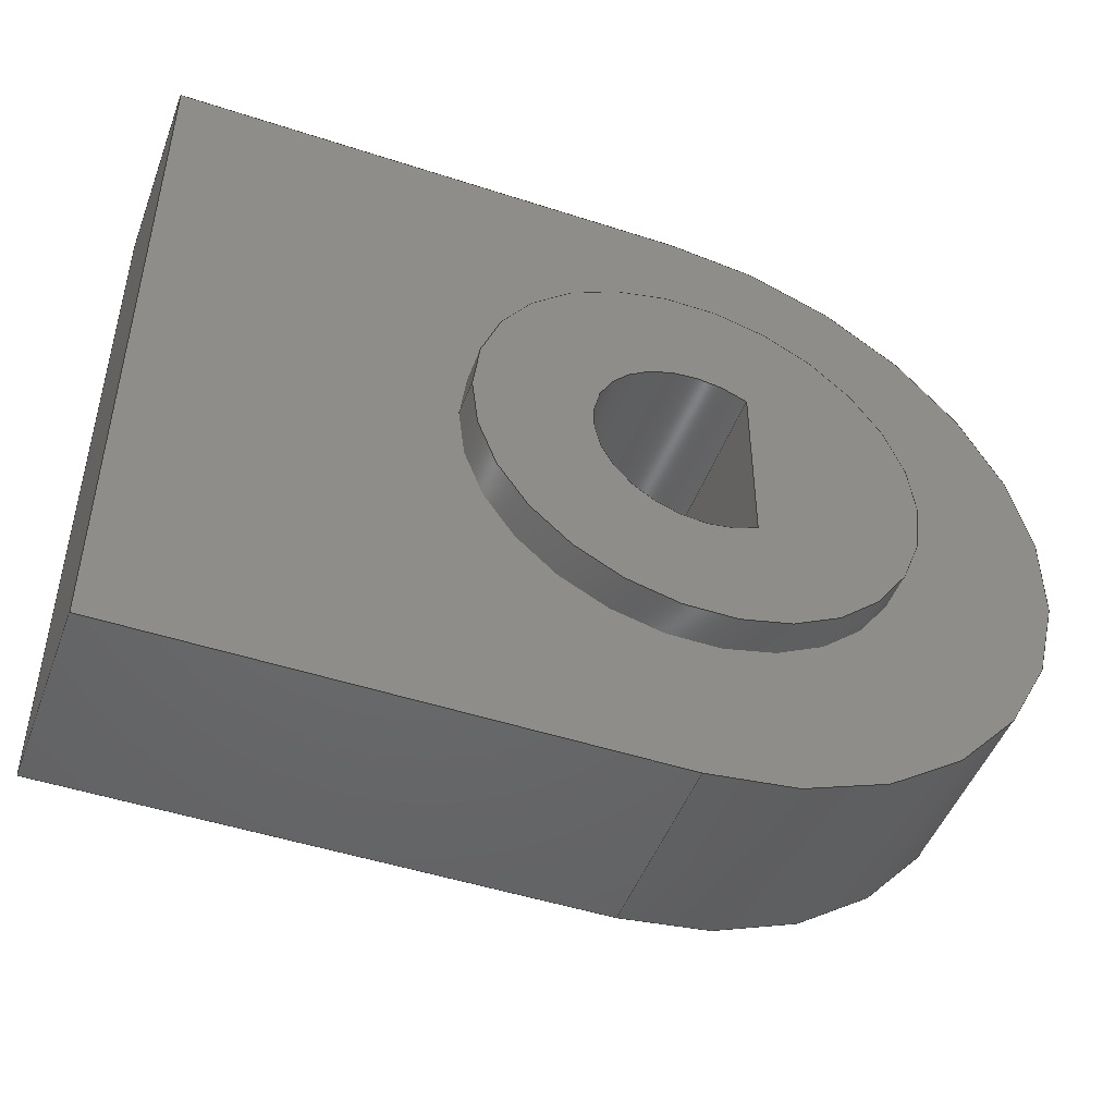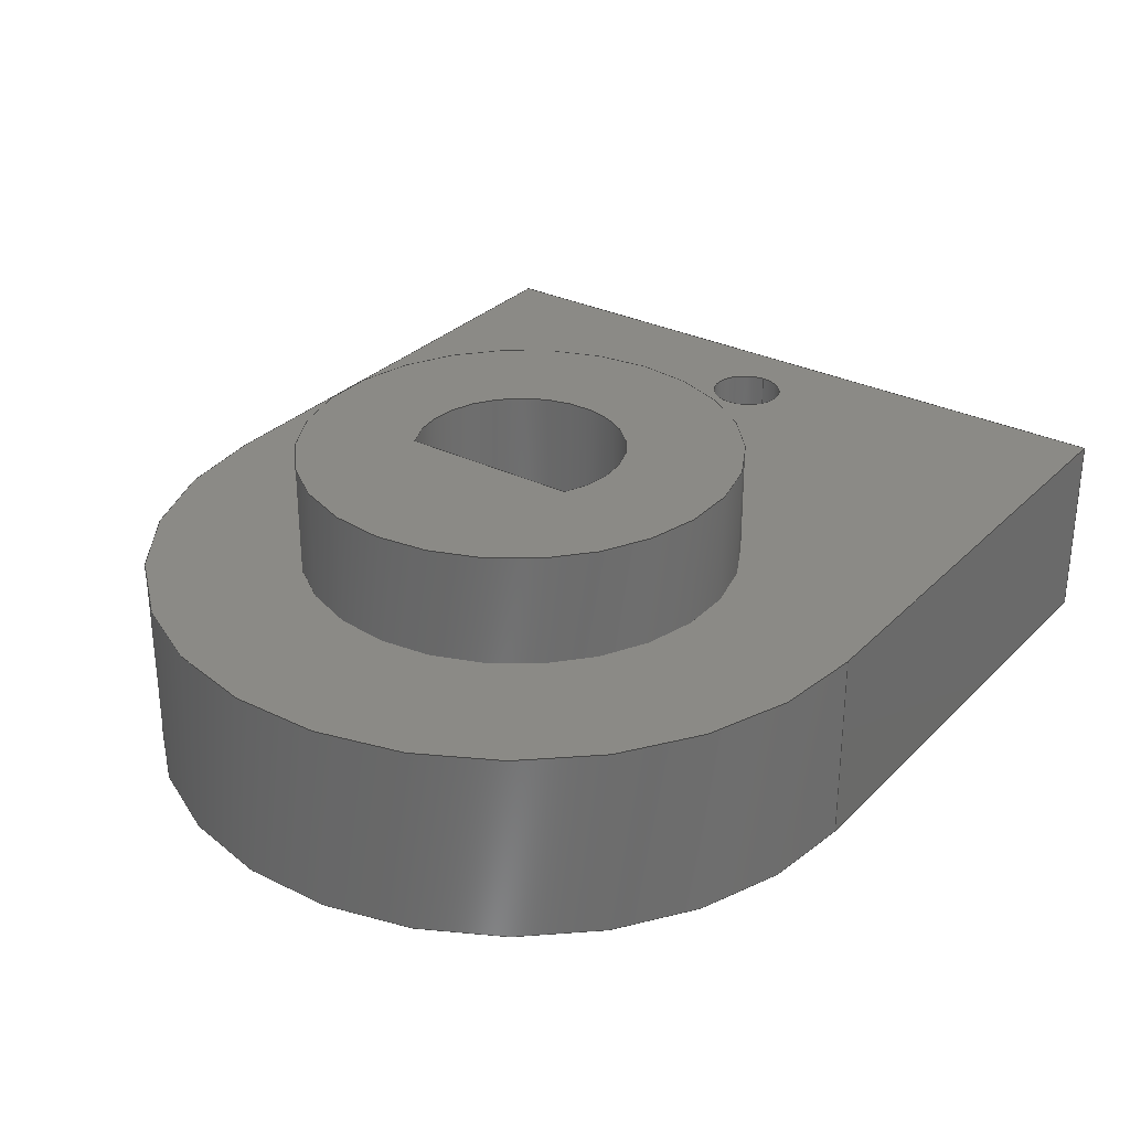
<metadata>
{"format":"step","ext":"step","renderer":"f3d","projection":"perspective","resolution":1024,"background":"white","views":[{"elev":-48.0,"azim":-20.1,"up":"+Z"},{"elev":30.4,"azim":125.4,"up":"+Y"}]}
</metadata>
<code>
ISO-10303-21;
DATA;
#1=MECHANICAL_DESIGN_GEOMETRIC_PRESENTATION_REPRESENTATION('',(#4),#383);
#2=SHAPE_REPRESENTATION_RELATIONSHIP('SRR','None',#390,#3);
#3=ADVANCED_BREP_SHAPE_REPRESENTATION('',(#5),#382);
#4=STYLED_ITEM('',(#400),#5);
#5=MANIFOLD_SOLID_BREP('Body1',#215);
#6=FACE_BOUND('',#39,.T.);
#7=FACE_BOUND('',#41,.T.);
#8=FACE_BOUND('',#49,.T.);
#9=FACE_BOUND('',#50,.T.);
#10=FACE_BOUND('',#52,.T.);
#11=PLANE('',#232);
#12=PLANE('',#239);
#13=PLANE('',#241);
#14=PLANE('',#243);
#15=PLANE('',#248);
#16=PLANE('',#249);
#17=PLANE('',#250);
#18=PLANE('',#251);
#19=PLANE('',#252);
#20=FACE_OUTER_BOUND('',#34,.T.);
#21=FACE_OUTER_BOUND('',#35,.T.);
#22=FACE_OUTER_BOUND('',#36,.T.);
#23=FACE_OUTER_BOUND('',#37,.T.);
#24=FACE_OUTER_BOUND('',#38,.T.);
#25=FACE_OUTER_BOUND('',#40,.T.);
#26=FACE_OUTER_BOUND('',#42,.T.);
#27=FACE_OUTER_BOUND('',#43,.T.);
#28=FACE_OUTER_BOUND('',#44,.T.);
#29=FACE_OUTER_BOUND('',#45,.T.);
#30=FACE_OUTER_BOUND('',#46,.T.);
#31=FACE_OUTER_BOUND('',#47,.T.);
#32=FACE_OUTER_BOUND('',#48,.T.);
#33=FACE_OUTER_BOUND('',#51,.T.);
#34=EDGE_LOOP('',(#142,#143,#144,#145));
#35=EDGE_LOOP('',(#146));
#36=EDGE_LOOP('',(#147,#148,#149,#150));
#37=EDGE_LOOP('',(#151,#152,#153,#154));
#38=EDGE_LOOP('',(#155));
#39=EDGE_LOOP('',(#156,#157));
#40=EDGE_LOOP('',(#158));
#41=EDGE_LOOP('',(#159,#160));
#42=EDGE_LOOP('',(#161,#162,#163,#164));
#43=EDGE_LOOP('',(#165,#166,#167,#168));
#44=EDGE_LOOP('',(#169,#170,#171,#172));
#45=EDGE_LOOP('',(#173,#174,#175,#176));
#46=EDGE_LOOP('',(#177,#178,#179,#180));
#47=EDGE_LOOP('',(#181,#182,#183,#184));
#48=EDGE_LOOP('',(#185,#186,#187,#188));
#49=EDGE_LOOP('',(#189));
#50=EDGE_LOOP('',(#190));
#51=EDGE_LOOP('',(#191,#192,#193,#194));
#52=EDGE_LOOP('',(#195));
#53=LINE('',#325,#70);
#54=LINE('',#332,#71);
#55=LINE('',#338,#72);
#56=LINE('',#344,#73);
#57=LINE('',#349,#74);
#58=LINE('',#351,#75);
#59=LINE('',#352,#76);
#60=LINE('',#359,#77);
#61=LINE('',#362,#78);
#62=LINE('',#365,#79);
#63=LINE('',#367,#80);
#64=LINE('',#368,#81);
#65=LINE('',#371,#82);
#66=LINE('',#373,#83);
#67=LINE('',#374,#84);
#68=LINE('',#376,#85);
#69=LINE('',#377,#86);
#70=VECTOR('',#259,0.05);
#71=VECTOR('',#268,0.295);
#72=VECTOR('',#275,0.295);
#73=VECTOR('',#282,1);
#74=VECTOR('',#287,1);
#75=VECTOR('',#290,1);
#76=VECTOR('',#291,1);
#77=VECTOR('',#298,1);
#78=VECTOR('',#301,1);
#79=VECTOR('',#304,1);
#80=VECTOR('',#305,1);
#81=VECTOR('',#306,1);
#82=VECTOR('',#309,1);
#83=VECTOR('',#310,1);
#84=VECTOR('',#311,1);
#85=VECTOR('',#314,1);
#86=VECTOR('',#315,1);
#87=CIRCLE('',#230,0.05);
#88=CIRCLE('',#231,0.05);
#89=CIRCLE('',#234,0.295);
#90=CIRCLE('',#235,0.295);
#91=CIRCLE('',#237,0.295);
#92=CIRCLE('',#238,0.295);
#93=CIRCLE('',#240,0.14);
#94=CIRCLE('',#242,0.14);
#95=CIRCLE('',#246,0.5);
#96=CIRCLE('',#247,0.5);
#97=VERTEX_POINT('',#322);
#98=VERTEX_POINT('',#324);
#99=VERTEX_POINT('',#329);
#100=VERTEX_POINT('',#331);
#101=VERTEX_POINT('',#335);
#102=VERTEX_POINT('',#337);
#103=VERTEX_POINT('',#341);
#104=VERTEX_POINT('',#342);
#105=VERTEX_POINT('',#346);
#106=VERTEX_POINT('',#347);
#107=VERTEX_POINT('',#355);
#108=VERTEX_POINT('',#356);
#109=VERTEX_POINT('',#358);
#110=VERTEX_POINT('',#360);
#111=VERTEX_POINT('',#364);
#112=VERTEX_POINT('',#366);
#113=VERTEX_POINT('',#370);
#114=VERTEX_POINT('',#372);
#115=EDGE_CURVE('',#97,#97,#87,.T.);
#116=EDGE_CURVE('',#97,#98,#53,.T.);
#117=EDGE_CURVE('',#98,#98,#88,.T.);
#118=EDGE_CURVE('',#99,#99,#89,.T.);
#119=EDGE_CURVE('',#99,#100,#54,.T.);
#120=EDGE_CURVE('',#100,#100,#90,.T.);
#121=EDGE_CURVE('',#101,#101,#91,.T.);
#122=EDGE_CURVE('',#101,#102,#55,.T.);
#123=EDGE_CURVE('',#102,#102,#92,.T.);
#124=EDGE_CURVE('',#103,#104,#93,.T.);
#125=EDGE_CURVE('',#104,#103,#56,.T.);
#126=EDGE_CURVE('',#105,#106,#94,.T.);
#127=EDGE_CURVE('',#106,#105,#57,.T.);
#128=EDGE_CURVE('',#103,#106,#58,.T.);
#129=EDGE_CURVE('',#105,#104,#59,.T.);
#130=EDGE_CURVE('',#107,#108,#95,.T.);
#131=EDGE_CURVE('',#107,#109,#60,.T.);
#132=EDGE_CURVE('',#110,#109,#96,.T.);
#133=EDGE_CURVE('',#108,#110,#61,.T.);
#134=EDGE_CURVE('',#111,#108,#62,.T.);
#135=EDGE_CURVE('',#112,#110,#63,.T.);
#136=EDGE_CURVE('',#111,#112,#64,.T.);
#137=EDGE_CURVE('',#113,#111,#65,.T.);
#138=EDGE_CURVE('',#114,#112,#66,.T.);
#139=EDGE_CURVE('',#113,#114,#67,.T.);
#140=EDGE_CURVE('',#107,#113,#68,.T.);
#141=EDGE_CURVE('',#109,#114,#69,.T.);
#142=ORIENTED_EDGE('',*,*,#115,.F.);
#143=ORIENTED_EDGE('',*,*,#116,.T.);
#144=ORIENTED_EDGE('',*,*,#117,.T.);
#145=ORIENTED_EDGE('',*,*,#116,.F.);
#146=ORIENTED_EDGE('',*,*,#117,.F.);
#147=ORIENTED_EDGE('',*,*,#118,.F.);
#148=ORIENTED_EDGE('',*,*,#119,.T.);
#149=ORIENTED_EDGE('',*,*,#120,.F.);
#150=ORIENTED_EDGE('',*,*,#119,.F.);
#151=ORIENTED_EDGE('',*,*,#121,.F.);
#152=ORIENTED_EDGE('',*,*,#122,.T.);
#153=ORIENTED_EDGE('',*,*,#123,.F.);
#154=ORIENTED_EDGE('',*,*,#122,.F.);
#155=ORIENTED_EDGE('',*,*,#120,.T.);
#156=ORIENTED_EDGE('',*,*,#124,.T.);
#157=ORIENTED_EDGE('',*,*,#125,.T.);
#158=ORIENTED_EDGE('',*,*,#121,.T.);
#159=ORIENTED_EDGE('',*,*,#126,.T.);
#160=ORIENTED_EDGE('',*,*,#127,.T.);
#161=ORIENTED_EDGE('',*,*,#128,.F.);
#162=ORIENTED_EDGE('',*,*,#125,.F.);
#163=ORIENTED_EDGE('',*,*,#129,.F.);
#164=ORIENTED_EDGE('',*,*,#127,.F.);
#165=ORIENTED_EDGE('',*,*,#129,.T.);
#166=ORIENTED_EDGE('',*,*,#124,.F.);
#167=ORIENTED_EDGE('',*,*,#128,.T.);
#168=ORIENTED_EDGE('',*,*,#126,.F.);
#169=ORIENTED_EDGE('',*,*,#130,.F.);
#170=ORIENTED_EDGE('',*,*,#131,.T.);
#171=ORIENTED_EDGE('',*,*,#132,.F.);
#172=ORIENTED_EDGE('',*,*,#133,.F.);
#173=ORIENTED_EDGE('',*,*,#134,.T.);
#174=ORIENTED_EDGE('',*,*,#133,.T.);
#175=ORIENTED_EDGE('',*,*,#135,.F.);
#176=ORIENTED_EDGE('',*,*,#136,.F.);
#177=ORIENTED_EDGE('',*,*,#137,.T.);
#178=ORIENTED_EDGE('',*,*,#136,.T.);
#179=ORIENTED_EDGE('',*,*,#138,.F.);
#180=ORIENTED_EDGE('',*,*,#139,.F.);
#181=ORIENTED_EDGE('',*,*,#140,.T.);
#182=ORIENTED_EDGE('',*,*,#139,.T.);
#183=ORIENTED_EDGE('',*,*,#141,.F.);
#184=ORIENTED_EDGE('',*,*,#131,.F.);
#185=ORIENTED_EDGE('',*,*,#140,.F.);
#186=ORIENTED_EDGE('',*,*,#130,.T.);
#187=ORIENTED_EDGE('',*,*,#134,.F.);
#188=ORIENTED_EDGE('',*,*,#137,.F.);
#189=ORIENTED_EDGE('',*,*,#115,.T.);
#190=ORIENTED_EDGE('',*,*,#123,.T.);
#191=ORIENTED_EDGE('',*,*,#141,.T.);
#192=ORIENTED_EDGE('',*,*,#138,.T.);
#193=ORIENTED_EDGE('',*,*,#135,.T.);
#194=ORIENTED_EDGE('',*,*,#132,.T.);
#195=ORIENTED_EDGE('',*,*,#118,.T.);
#196=CYLINDRICAL_SURFACE('',#229,0.05);
#197=CYLINDRICAL_SURFACE('',#233,0.295);
#198=CYLINDRICAL_SURFACE('',#236,0.295);
#199=CYLINDRICAL_SURFACE('',#244,0.14);
#200=CYLINDRICAL_SURFACE('',#245,0.5);
#201=ADVANCED_FACE('',(#20),#196,.F.);
#202=ADVANCED_FACE('',(#21),#11,.T.);
#203=ADVANCED_FACE('',(#22),#197,.T.);
#204=ADVANCED_FACE('',(#23),#198,.T.);
#205=ADVANCED_FACE('',(#24,#6),#12,.F.);
#206=ADVANCED_FACE('',(#25,#7),#13,.T.);
#207=ADVANCED_FACE('',(#26),#14,.T.);
#208=ADVANCED_FACE('',(#27),#199,.F.);
#209=ADVANCED_FACE('',(#28),#200,.T.);
#210=ADVANCED_FACE('',(#29),#15,.T.);
#211=ADVANCED_FACE('',(#30),#16,.T.);
#212=ADVANCED_FACE('',(#31),#17,.T.);
#213=ADVANCED_FACE('',(#32,#8,#9),#18,.T.);
#214=ADVANCED_FACE('',(#33,#10),#19,.F.);
#215=CLOSED_SHELL('',(#201,#202,#203,#204,#205,#206,#207,#208,#209,#210,
#211,#212,#213,#214));
#216=DERIVED_UNIT_ELEMENT(#218,1);
#217=DERIVED_UNIT_ELEMENT(#385,3);
#218=(
MASS_UNIT()
NAMED_UNIT(*)
SI_UNIT(.KILO.,.GRAM.)
);
#219=DERIVED_UNIT((#216,#217));
#220=MEASURE_REPRESENTATION_ITEM('density measure',
POSITIVE_RATIO_MEASURE(7850),#219);
#221=PROPERTY_DEFINITION_REPRESENTATION(#226,#223);
#222=PROPERTY_DEFINITION_REPRESENTATION(#227,#224);
#223=REPRESENTATION('material name',(#225),#382);
#224=REPRESENTATION('density',(#220),#382);
#225=DESCRIPTIVE_REPRESENTATION_ITEM('Steel, Mild','Steel, Mild');
#226=PROPERTY_DEFINITION('material property','material name',#392);
#227=PROPERTY_DEFINITION('material property','density of part',#392);
#228=AXIS2_PLACEMENT_3D('placement',#320,#253,#254);
#229=AXIS2_PLACEMENT_3D('',#321,#255,#256);
#230=AXIS2_PLACEMENT_3D('',#323,#257,#258);
#231=AXIS2_PLACEMENT_3D('',#326,#260,#261);
#232=AXIS2_PLACEMENT_3D('',#327,#262,#263);
#233=AXIS2_PLACEMENT_3D('',#328,#264,#265);
#234=AXIS2_PLACEMENT_3D('',#330,#266,#267);
#235=AXIS2_PLACEMENT_3D('',#333,#269,#270);
#236=AXIS2_PLACEMENT_3D('',#334,#271,#272);
#237=AXIS2_PLACEMENT_3D('',#336,#273,#274);
#238=AXIS2_PLACEMENT_3D('',#339,#276,#277);
#239=AXIS2_PLACEMENT_3D('',#340,#278,#279);
#240=AXIS2_PLACEMENT_3D('',#343,#280,#281);
#241=AXIS2_PLACEMENT_3D('',#345,#283,#284);
#242=AXIS2_PLACEMENT_3D('',#348,#285,#286);
#243=AXIS2_PLACEMENT_3D('',#350,#288,#289);
#244=AXIS2_PLACEMENT_3D('',#353,#292,#293);
#245=AXIS2_PLACEMENT_3D('',#354,#294,#295);
#246=AXIS2_PLACEMENT_3D('',#357,#296,#297);
#247=AXIS2_PLACEMENT_3D('',#361,#299,#300);
#248=AXIS2_PLACEMENT_3D('',#363,#302,#303);
#249=AXIS2_PLACEMENT_3D('',#369,#307,#308);
#250=AXIS2_PLACEMENT_3D('',#375,#312,#313);
#251=AXIS2_PLACEMENT_3D('',#378,#316,#317);
#252=AXIS2_PLACEMENT_3D('',#379,#318,#319);
#253=DIRECTION('axis',(0,0,1));
#254=DIRECTION('refdir',(1,0,0));
#255=DIRECTION('center_axis',(0,-1,0));
#256=DIRECTION('ref_axis',(1,0,0));
#257=DIRECTION('center_axis',(0,-1,0));
#258=DIRECTION('ref_axis',(1,0,0));
#259=DIRECTION('',(0,-1,0));
#260=DIRECTION('center_axis',(0,-1,0));
#261=DIRECTION('ref_axis',(1,0,0));
#262=DIRECTION('center_axis',(0,1,0));
#263=DIRECTION('ref_axis',(1,0,0));
#264=DIRECTION('center_axis',(0,1,0));
#265=DIRECTION('ref_axis',(1,0,0));
#266=DIRECTION('center_axis',(0,1,0));
#267=DIRECTION('ref_axis',(1,0,0));
#268=DIRECTION('',(0,-1,0));
#269=DIRECTION('center_axis',(0,-1,0));
#270=DIRECTION('ref_axis',(1,0,0));
#271=DIRECTION('center_axis',(0,1,0));
#272=DIRECTION('ref_axis',(1,0,0));
#273=DIRECTION('center_axis',(0,1,0));
#274=DIRECTION('ref_axis',(1,0,0));
#275=DIRECTION('',(0,-1,0));
#276=DIRECTION('center_axis',(0,-1,0));
#277=DIRECTION('ref_axis',(1,0,0));
#278=DIRECTION('center_axis',(0,1,0));
#279=DIRECTION('ref_axis',(1,0,0));
#280=DIRECTION('center_axis',(0,1,0));
#281=DIRECTION('ref_axis',(1,0,0));
#282=DIRECTION('',(0,0,-1));
#283=DIRECTION('center_axis',(0,1,0));
#284=DIRECTION('ref_axis',(1,0,0));
#285=DIRECTION('center_axis',(0,-1,0));
#286=DIRECTION('ref_axis',(1,0,0));
#287=DIRECTION('',(0,0,1));
#288=DIRECTION('center_axis',(-1,0,0));
#289=DIRECTION('ref_axis',(0,0,-1));
#290=DIRECTION('',(0,1,0));
#291=DIRECTION('',(0,-1,0));
#292=DIRECTION('center_axis',(0,-1,0));
#293=DIRECTION('ref_axis',(-1,0,1.225e-16));
#294=DIRECTION('center_axis',(0,-1,0));
#295=DIRECTION('ref_axis',(-2.22e-16,0,1));
#296=DIRECTION('center_axis',(0,1,0));
#297=DIRECTION('ref_axis',(-2.22e-16,0,1));
#298=DIRECTION('',(0,-1,0));
#299=DIRECTION('center_axis',(0,-1,0));
#300=DIRECTION('ref_axis',(-2.22e-16,0,1));
#301=DIRECTION('',(0,-1,0));
#302=DIRECTION('center_axis',(0,0,-1));
#303=DIRECTION('ref_axis',(1,0,0));
#304=DIRECTION('',(1,0,0));
#305=DIRECTION('',(1,0,0));
#306=DIRECTION('',(0,-1,0));
#307=DIRECTION('center_axis',(-1,0,0));
#308=DIRECTION('ref_axis',(0,0,-1));
#309=DIRECTION('',(0,0,-1));
#310=DIRECTION('',(0,0,-1));
#311=DIRECTION('',(0,-1,0));
#312=DIRECTION('center_axis',(0,0,1));
#313=DIRECTION('ref_axis',(-1,0,0));
#314=DIRECTION('',(-1,0,0));
#315=DIRECTION('',(-1,0,0));
#316=DIRECTION('center_axis',(0,1,0));
#317=DIRECTION('ref_axis',(1,0,0));
#318=DIRECTION('center_axis',(0,1,0));
#319=DIRECTION('ref_axis',(1,0,0));
#320=CARTESIAN_POINT('',(0,0,0));
#321=CARTESIAN_POINT('Origin',(0.12,0,0));
#322=CARTESIAN_POINT('',(0.07,0,6.123e-18));
#323=CARTESIAN_POINT('Origin',(0.12,0,0));
#324=CARTESIAN_POINT('',(0.07,-0.1,6.123e-18));
#325=CARTESIAN_POINT('',(0.07,0,-6.123e-18));
#326=CARTESIAN_POINT('Origin',(0.12,-0.1,0));
#327=CARTESIAN_POINT('Origin',(0.12,-0.1,0));
#328=CARTESIAN_POINT('Origin',(0.7,0,-7.451e-09));
#329=CARTESIAN_POINT('',(0.405,-0.26,-7.451e-09));
#330=CARTESIAN_POINT('Origin',(0.7,-0.26,-7.451e-09));
#331=CARTESIAN_POINT('',(0.405,-0.31,-7.451e-09));
#332=CARTESIAN_POINT('',(0.405,0,-7.451e-09));
#333=CARTESIAN_POINT('Origin',(0.7,-0.31,-7.451e-09));
#334=CARTESIAN_POINT('Origin',(0.7,0,-7.451e-09));
#335=CARTESIAN_POINT('',(0.405,0.15,-7.451e-09));
#336=CARTESIAN_POINT('Origin',(0.7,0.15,-7.451e-09));
#337=CARTESIAN_POINT('',(0.405,0,-7.451e-09));
#338=CARTESIAN_POINT('',(0.405,0,-7.451e-09));
#339=CARTESIAN_POINT('Origin',(0.7,0,-7.451e-09));
#340=CARTESIAN_POINT('Origin',(0.7,-0.31,-7.451e-09));
#341=CARTESIAN_POINT('',(0.77,-0.31,-0.1212));
#342=CARTESIAN_POINT('',(0.77,-0.31,0.1212));
#343=CARTESIAN_POINT('Origin',(0.7,-0.31,-7.451e-09));
#344=CARTESIAN_POINT('',(0.77,-0.31,-0.23));
#345=CARTESIAN_POINT('Origin',(0.7,0.15,-7.451e-09));
#346=CARTESIAN_POINT('',(0.77,0.15,0.1212));
#347=CARTESIAN_POINT('',(0.77,0.15,-0.1212));
#348=CARTESIAN_POINT('Origin',(0.7,0.15,-7.451e-09));
#349=CARTESIAN_POINT('',(0.77,0.15,-0.23));
#350=CARTESIAN_POINT('Origin',(0.77,0,0.1212));
#351=CARTESIAN_POINT('',(0.77,0,-0.1212));
#352=CARTESIAN_POINT('',(0.77,0,0.1212));
#353=CARTESIAN_POINT('Origin',(0.7,0,-7.451e-09));
#354=CARTESIAN_POINT('Origin',(0.7,0,-7.451e-09));
#355=CARTESIAN_POINT('',(0.7,0,0.5));
#356=CARTESIAN_POINT('',(0.7,0,-0.5));
#357=CARTESIAN_POINT('Origin',(0.7,0,-7.451e-09));
#358=CARTESIAN_POINT('',(0.7,-0.26,0.5));
#359=CARTESIAN_POINT('',(0.7,0,0.5));
#360=CARTESIAN_POINT('',(0.7,-0.26,-0.5));
#361=CARTESIAN_POINT('Origin',(0.7,-0.26,-7.451e-09));
#362=CARTESIAN_POINT('',(0.7,0,-0.5));
#363=CARTESIAN_POINT('Origin',(0,0,-0.5));
#364=CARTESIAN_POINT('',(0,0,-0.5));
#365=CARTESIAN_POINT('',(0,0,-0.5));
#366=CARTESIAN_POINT('',(0,-0.26,-0.5));
#367=CARTESIAN_POINT('',(0,-0.26,-0.5));
#368=CARTESIAN_POINT('',(0,0,-0.5));
#369=CARTESIAN_POINT('Origin',(0,0,0.5));
#370=CARTESIAN_POINT('',(0,0,0.5));
#371=CARTESIAN_POINT('',(0,0,0.5));
#372=CARTESIAN_POINT('',(0,-0.26,0.5));
#373=CARTESIAN_POINT('',(0,-0.26,0.5));
#374=CARTESIAN_POINT('',(0,0,0.5));
#375=CARTESIAN_POINT('Origin',(0.7,0,0.5));
#376=CARTESIAN_POINT('',(0.7,0,0.5));
#377=CARTESIAN_POINT('',(0.7,-0.26,0.5));
#378=CARTESIAN_POINT('Origin',(0.6,0,-7.451e-09));
#379=CARTESIAN_POINT('Origin',(0.6,-0.26,-7.451e-09));
#380=UNCERTAINTY_MEASURE_WITH_UNIT(LENGTH_MEASURE(0.001),#384,
'DISTANCE_ACCURACY_VALUE',
'Maximum model space distance between geometric entities at asserted c
onnectivities');
#381=UNCERTAINTY_MEASURE_WITH_UNIT(LENGTH_MEASURE(0.001),#384,
'DISTANCE_ACCURACY_VALUE',
'Maximum model space distance between geometric entities at asserted c
onnectivities');
#382=(
GEOMETRIC_REPRESENTATION_CONTEXT(3)
GLOBAL_UNCERTAINTY_ASSIGNED_CONTEXT((#380))
GLOBAL_UNIT_ASSIGNED_CONTEXT((#384,#386,#387))
REPRESENTATION_CONTEXT('','3D')
);
#383=(
GEOMETRIC_REPRESENTATION_CONTEXT(3)
GLOBAL_UNCERTAINTY_ASSIGNED_CONTEXT((#381))
GLOBAL_UNIT_ASSIGNED_CONTEXT((#384,#386,#387))
REPRESENTATION_CONTEXT('','3D')
);
#384=(
LENGTH_UNIT()
NAMED_UNIT(*)
SI_UNIT(.CENTI.,.METRE.)
);
#385=(
LENGTH_UNIT()
NAMED_UNIT(*)
SI_UNIT($,.METRE.)
);
#386=(
NAMED_UNIT(*)
PLANE_ANGLE_UNIT()
SI_UNIT($,.RADIAN.)
);
#387=(
NAMED_UNIT(*)
SI_UNIT($,.STERADIAN.)
SOLID_ANGLE_UNIT()
);
#388=SHAPE_DEFINITION_REPRESENTATION(#389,#390);
#389=PRODUCT_DEFINITION_SHAPE('',$,#392);
#390=SHAPE_REPRESENTATION('',(#228),#382);
#391=PRODUCT_DEFINITION_CONTEXT('part definition',#396,'design');
#392=PRODUCT_DEFINITION('y2','y2 v2',#393,#391);
#393=PRODUCT_DEFINITION_FORMATION('',$,#398);
#394=PRODUCT_RELATED_PRODUCT_CATEGORY('y2 v2','y2 v2',(#398));
#395=APPLICATION_PROTOCOL_DEFINITION('international standard',
'automotive_design',2009,#396);
#396=APPLICATION_CONTEXT(
'Core Data for Automotive Mechanical Design Process');
#397=PRODUCT_CONTEXT('part definition',#396,'mechanical');
#398=PRODUCT('y2','y2 v2',$,(#397));
#399=PRESENTATION_STYLE_ASSIGNMENT((#401));
#400=PRESENTATION_STYLE_ASSIGNMENT((#402));
#401=SURFACE_STYLE_USAGE(.BOTH.,#403);
#402=SURFACE_STYLE_USAGE(.BOTH.,#404);
#403=SURFACE_SIDE_STYLE('',(#405));
#404=SURFACE_SIDE_STYLE('',(#406));
#405=SURFACE_STYLE_FILL_AREA(#407);
#406=SURFACE_STYLE_FILL_AREA(#408);
#407=FILL_AREA_STYLE('Semi-Polished',(#409));
#408=FILL_AREA_STYLE('Plastic - Matte (Black)',(#410));
#409=FILL_AREA_STYLE_COLOUR('Semi-Polished',#411);
#410=FILL_AREA_STYLE_COLOUR('Plastic - Matte (Black)',#412);
#411=COLOUR_RGB('Semi-Polished',0,0,0);
#412=COLOUR_RGB('Plastic - Matte (Black)',0.09804,0.09804,
0.09804);
ENDSEC;
END-ISO-10303-21;

</code>
